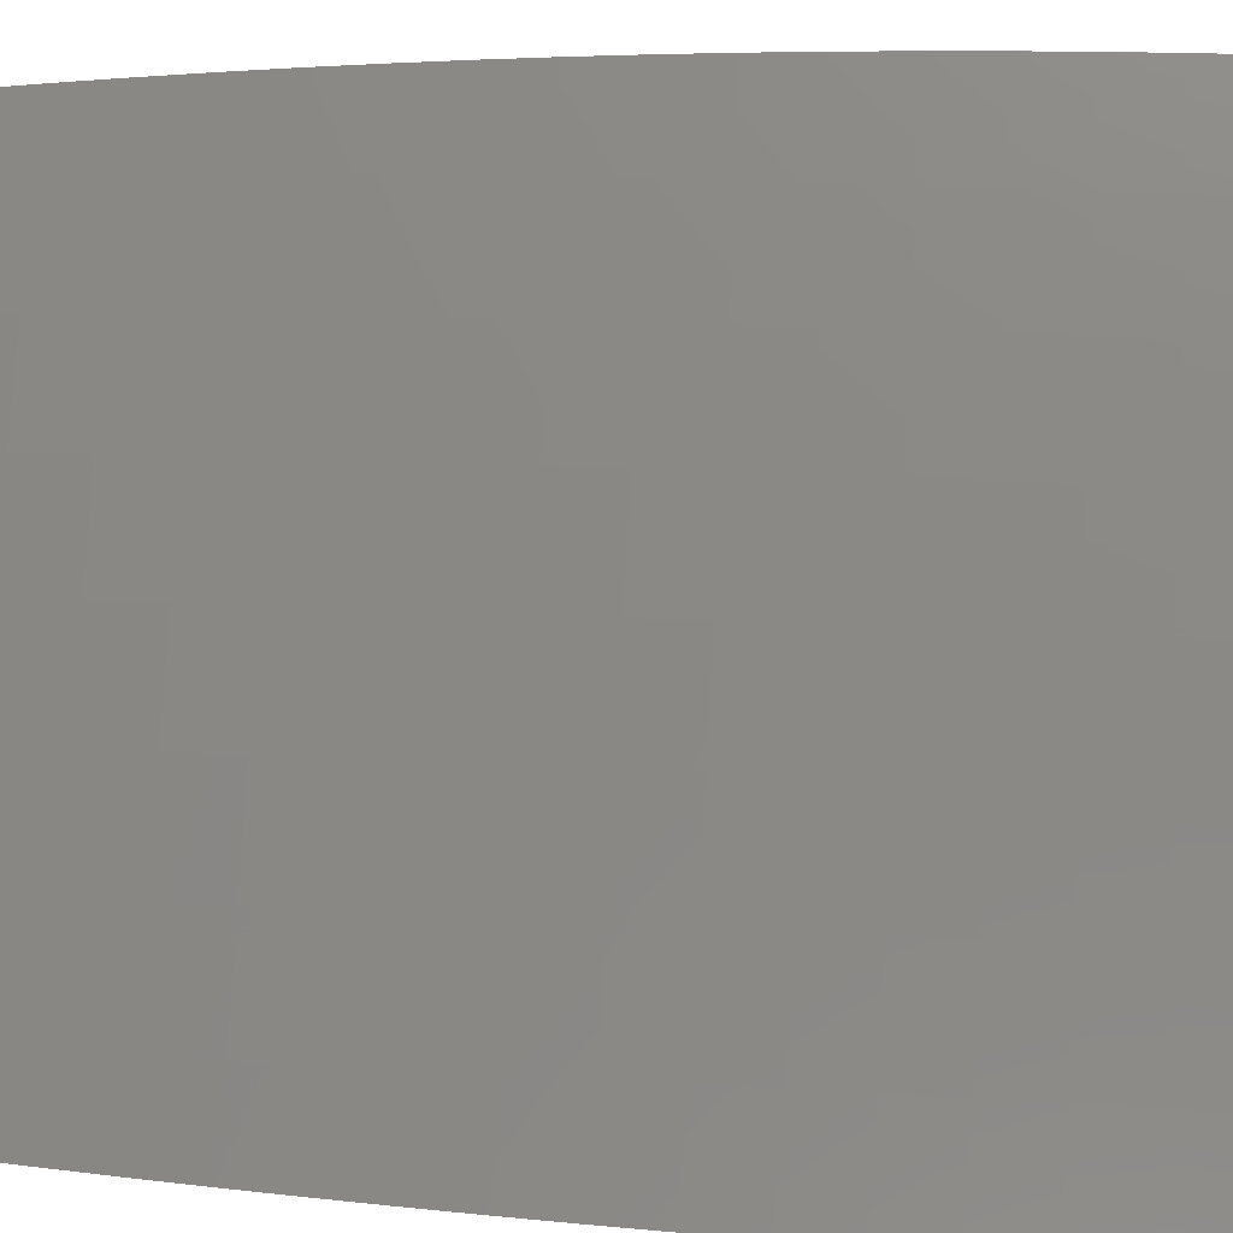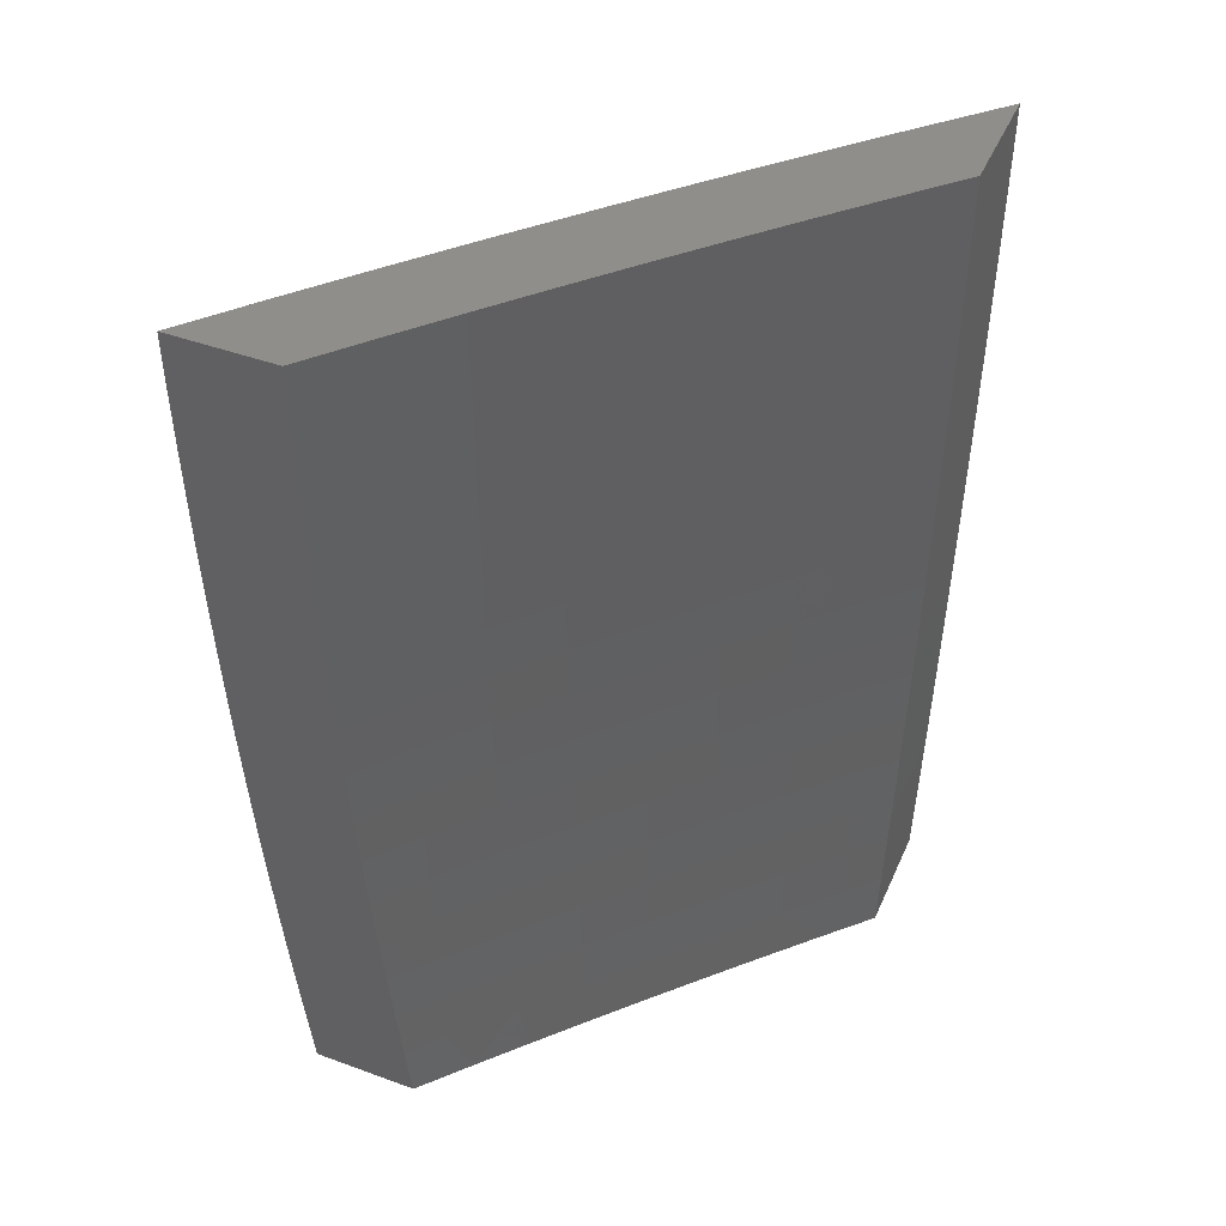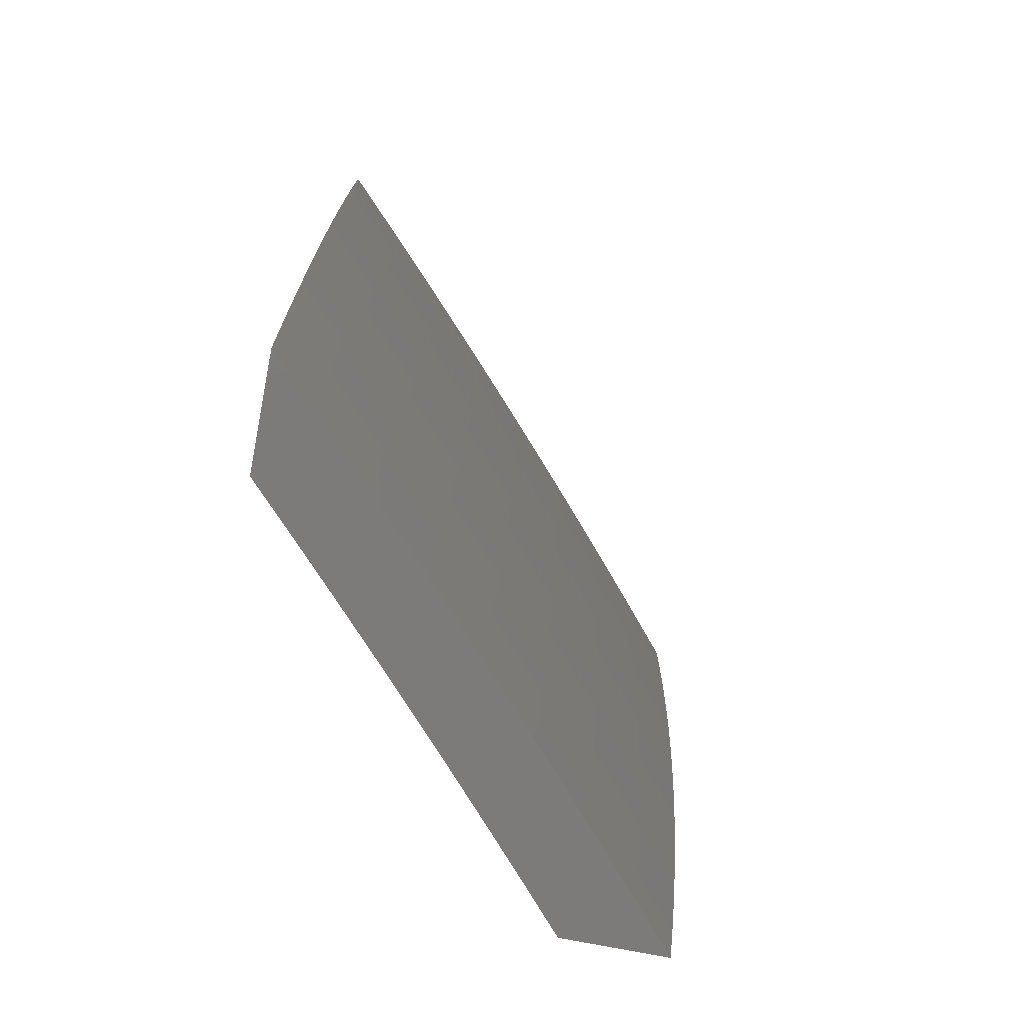
<metadata>
{"format":"stl","ext":"stl","renderer":"f3d","projection":"perspective","resolution":1024,"background":"white","views":[{"elev":31.1,"azim":-85.3,"up":"+Y"},{"elev":44.6,"azim":23.0,"up":"+Z"},{"elev":-74.9,"azim":168.9,"up":"+Z"}]}
</metadata>
<code>
# stl→obj: 306 verts, 608 faces
v -8.399 7 -0.9377
v -8.392 7 -1
v -8.365 7.038 -0.9367
v -8.344 7.054 -1
v -8.311 7.1 -0.9367
v -8.296 7.108 -1
v -8.256 7.161 -0.9367
v -8.248 7.162 -1
v -8.2 7.222 -0.9367
v -8.199 7.215 -1
v -8.15 7.268 -1
v -8.144 7.282 -0.9367
v -8.1 7.321 -1
v -8.087 7.342 -0.9367
v -8.05 7.374 -1
v -8.03 7.402 -0.9367
v -8 7.426 -1
v -8 7.433 -0.9378
v -8 7.44 -0.8755
v -8.034 7.405 -0.8734
v -8.091 7.345 -0.8734
v -8.094 7.348 -0.8103
v -8.151 7.288 -0.8103
v -8.154 7.291 -0.7472
v -8.21 7.231 -0.7472
v -8.213 7.233 -0.6843
v -8.269 7.172 -0.6843
v -8.271 7.175 -0.6215
v -8.326 7.113 -0.6215
v -8.329 7.115 -0.5588
v -8.384 7.054 -0.5588
v -8.386 7.055 -0.4962
v -8.434 7 -0.5008
v -8.437 7 -0.4382
v -8.387 7.057 -0.4338
v -8.44 7 -0.3757
v -8.389 7.058 -0.3714
v -8.442 7 -0.3131
v -8.39 7.06 -0.3092
v -8.444 7 -0.2505
v -8.392 7.061 -0.2471
v -8.446 7 -0.1879
v -8.392 7.061 -0.1851
v -8.447 7 -0.1253
v -8.393 7.062 -0.1233
v -8.448 7 -0.06264
v -8.393 7.062 -0.06157
v -8.448 7 0
v -8.393 7.062 0
v -8.339 7.124 -0.06157
v -8.339 7.124 0
v -8.283 7.185 -0.06157
v -8.283 7.185 0
v -8.227 7.246 -0.06157
v -8.228 7.246 0
v -8.171 7.307 -0.06157
v -8.171 7.307 0
v -8.115 7.367 -0.06157
v -8.115 7.367 0
v -8.057 7.426 -0.06157
v -8.058 7.427 0
v -8 7.486 0
v -8 7.486 -0.06266
v -8.057 7.426 -0.1233
v -8 7.485 -0.1253
v -8.057 7.426 -0.1851
v -8 7.484 -0.188
v -8.056 7.425 -0.2471
v -8 7.482 -0.2506
v -8.055 7.424 -0.3092
v -8 7.48 -0.3132
v -8.053 7.423 -0.3714
v -8 7.477 -0.3758
v -8.052 7.421 -0.4338
v -8 7.474 -0.4384
v -8.05 7.42 -0.4962
v -8 7.471 -0.5009
v -8.048 7.418 -0.5588
v -8 7.467 -0.5634
v -8.046 7.416 -0.6215
v -8 7.462 -0.6259
v -8.043 7.413 -0.6843
v -8 7.457 -0.6884
v -8.04 7.411 -0.7472
v -8 7.452 -0.7508
v -8.037 7.408 -0.8103
v -8 7.446 -0.8132
v -8.43 7 -0.5633
v -8.381 7.052 -0.6215
v -8.324 7.111 -0.6843
v -8.266 7.17 -0.7472
v -8.207 7.228 -0.8103
v -8.148 7.285 -0.8734
v -8.426 7 -0.6258
v -8.379 7.049 -0.6843
v -8.321 7.109 -0.7472
v -8.263 7.167 -0.8103
v -8.204 7.225 -0.8734
v -8.421 7 -0.6882
v -8.376 7.047 -0.7472
v -8.318 7.106 -0.8103
v -8.259 7.164 -0.8734
v -8.416 7 -0.7507
v -8.372 7.044 -0.8103
v -8.314 7.103 -0.8734
v -8.411 7 -0.8131
v -8.369 7.041 -0.8734
v -8.405 7 -0.8754
v -8.331 7.117 -0.4962
v -8.274 7.177 -0.5588
v -8.216 7.235 -0.6215
v -8.157 7.294 -0.6843
v -8.097 7.351 -0.7472
v -8.333 7.119 -0.4338
v -8.276 7.178 -0.4962
v -8.218 7.238 -0.5588
v -8.159 7.296 -0.6215
v -8.1 7.354 -0.6843
v -8.334 7.12 -0.3714
v -8.277 7.18 -0.4338
v -8.22 7.239 -0.4962
v -8.162 7.298 -0.5588
v -8.103 7.356 -0.6215
v -8.336 7.121 -0.3092
v -8.279 7.181 -0.3714
v -8.222 7.241 -0.4338
v -8.164 7.3 -0.4962
v -8.105 7.358 -0.5588
v -8.337 7.122 -0.2471
v -8.28 7.183 -0.3092
v -8.223 7.242 -0.3714
v -8.166 7.301 -0.4338
v -8.107 7.36 -0.4962
v -8.338 7.123 -0.1851
v -8.281 7.184 -0.2471
v -8.225 7.244 -0.3092
v -8.167 7.303 -0.3714
v -8.109 7.362 -0.4338
v -8.338 7.124 -0.1233
v -8.282 7.184 -0.1851
v -8.226 7.245 -0.2471
v -8.168 7.304 -0.3092
v -8.11 7.363 -0.3714
v -8.283 7.185 -0.1233
v -8.227 7.246 -0.1233
v -8.171 7.306 -0.1233
v -8.114 7.366 -0.1233
v -8.227 7.245 -0.1851
v -8.17 7.305 -0.2471
v -8.112 7.364 -0.3092
v -8.17 7.306 -0.1851
v -8.114 7.366 -0.1851
v -8.113 7.365 -0.2471
v -8 7.562 -0.9378
v -8 7.555 -1
v -8.047 7.514 -0.9367
v -8.066 7.487 -1
v -8.119 7.44 -0.9367
v -8.131 7.419 -1
v -8.191 7.364 -0.9367
v -8.196 7.351 -1
v -8.262 7.288 -0.9367
v -8.261 7.282 -1
v -8.324 7.212 -1
v -8.332 7.211 -0.9367
v -8.387 7.142 -1
v -8.402 7.134 -0.9367
v -8.45 7.071 -1
v -8.47 7.055 -0.9367
v -8.512 7 -1
v -8.518 7 -0.9377
v -8.524 7 -0.8754
v -8.474 7.059 -0.8734
v -8.405 7.137 -0.8734
v -8.336 7.214 -0.8734
v -8.265 7.291 -0.8734
v -8.194 7.367 -0.8734
v -8.123 7.443 -0.8734
v -8.05 7.518 -0.8734
v -8 7.569 -0.8755
v -8 7.575 -0.8131
v -8.053 7.521 -0.8103
v -8 7.581 -0.7508
v -8.056 7.524 -0.7473
v -8 7.586 -0.6883
v -8.059 7.526 -0.6843
v -8 7.591 -0.6259
v -8.062 7.529 -0.6215
v -8 7.595 -0.5634
v -8.064 7.531 -0.5588
v -8 7.599 -0.5009
v -8.066 7.532 -0.4962
v -8 7.603 -0.4383
v -8.068 7.534 -0.4338
v -8 7.606 -0.3758
v -8.069 7.536 -0.3714
v -8 7.608 -0.3132
v -8.07 7.537 -0.3092
v -8 7.61 -0.2506
v -8.072 7.538 -0.2471
v -8 7.612 -0.1879
v -8.072 7.539 -0.1851
v -8 7.613 -0.1253
v -8.073 7.539 -0.1233
v -8 7.614 -0.06266
v -8.073 7.539 -0.06158
v -8 7.614 0
v -8.073 7.54 -1.956e-51
v -8.146 7.464 -6.708e-51
v -8.146 7.464 -0.06158
v -8.218 7.389 -1.258e-50
v -8.218 7.389 -0.06158
v -8.289 7.312 -1.789e-50
v -8.289 7.312 -0.06158
v -8.36 7.235 -2.096e-50
v -8.36 7.235 -0.06158
v -8.429 7.157 -2.012e-50
v -8.429 7.157 -0.06158
v -8.498 7.079 -1.37e-50
v -8.498 7.079 -0.06158
v -8.567 7 0
v -8.566 7 -0.06264
v -8.498 7.079 -0.1233
v -8.566 7 -0.1253
v -8.497 7.078 -0.1851
v -8.565 7 -0.1879
v -8.496 7.077 -0.2471
v -8.563 7 -0.2505
v -8.495 7.076 -0.3092
v -8.561 7 -0.3131
v -8.494 7.075 -0.3714
v -8.559 7 -0.3757
v -8.492 7.074 -0.4338
v -8.556 7 -0.4382
v -8.491 7.072 -0.4962
v -8.553 7 -0.5008
v -8.488 7.071 -0.5588
v -8.549 7 -0.5633
v -8.486 7.069 -0.6215
v -8.545 7 -0.6258
v -8.483 7.066 -0.6843
v -8.541 7 -0.6882
v -8.481 7.064 -0.7473
v -8.536 7 -0.7506
v -8.477 7.061 -0.8103
v -8.53 7 -0.813
v -8.126 7.446 -0.8103
v -8.198 7.37 -0.8103
v -8.269 7.294 -0.8103
v -8.339 7.217 -0.8103
v -8.409 7.14 -0.8103
v -8.129 7.449 -0.7473
v -8.201 7.373 -0.7473
v -8.272 7.297 -0.7473
v -8.342 7.22 -0.7473
v -8.412 7.142 -0.7473
v -8.132 7.451 -0.6843
v -8.204 7.376 -0.6843
v -8.275 7.299 -0.6843
v -8.345 7.222 -0.6843
v -8.415 7.145 -0.6843
v -8.134 7.453 -0.6215
v -8.206 7.378 -0.6215
v -8.277 7.301 -0.6215
v -8.348 7.225 -0.6215
v -8.417 7.147 -0.6215
v -8.136 7.456 -0.5588
v -8.208 7.38 -0.5588
v -8.28 7.304 -0.5588
v -8.35 7.227 -0.5588
v -8.42 7.149 -0.5588
v -8.139 7.457 -0.4962
v -8.21 7.382 -0.4962
v -8.282 7.305 -0.4962
v -8.352 7.228 -0.4962
v -8.422 7.151 -0.4962
v -8.14 7.459 -0.4338
v -8.212 7.383 -0.4338
v -8.283 7.307 -0.4338
v -8.354 7.23 -0.4338
v -8.423 7.152 -0.4338
v -8.142 7.461 -0.3714
v -8.214 7.385 -0.3714
v -8.285 7.308 -0.3714
v -8.355 7.231 -0.3714
v -8.425 7.154 -0.3714
v -8.143 7.462 -0.3092
v -8.215 7.386 -0.3092
v -8.286 7.31 -0.3092
v -8.357 7.233 -0.3092
v -8.426 7.155 -0.3092
v -8.144 7.463 -0.2471
v -8.216 7.387 -0.2471
v -8.287 7.311 -0.2471
v -8.358 7.234 -0.2471
v -8.427 7.156 -0.2471
v -8.145 7.463 -0.1851
v -8.217 7.388 -0.1851
v -8.288 7.311 -0.1851
v -8.359 7.234 -0.1851
v -8.428 7.157 -0.1851
v -8.146 7.464 -0.1233
v -8.217 7.388 -0.1233
v -8.289 7.312 -0.1233
v -8.359 7.235 -0.1233
v -8.429 7.157 -0.1233
f 1 2 3
f 3 2 4
f 3 4 5
f 5 4 6
f 5 6 7
f 7 6 8
f 7 8 9
f 9 8 10
f 9 10 11
f 9 11 12
f 12 11 13
f 12 13 14
f 14 13 15
f 14 15 16
f 16 15 17
f 16 17 18
f 18 19 16
f 16 19 20
f 16 20 21
f 21 20 22
f 21 22 23
f 23 22 24
f 23 24 25
f 25 24 26
f 25 26 27
f 27 26 28
f 27 28 29
f 29 28 30
f 29 30 31
f 31 30 32
f 31 32 33
f 33 32 34
f 34 32 35
f 34 35 36
f 36 35 37
f 36 37 38
f 38 37 39
f 38 39 40
f 40 39 41
f 40 41 42
f 42 41 43
f 42 43 44
f 44 43 45
f 44 45 46
f 46 45 47
f 46 47 48
f 48 47 49
f 49 47 50
f 49 50 51
f 51 50 52
f 51 52 53
f 53 52 54
f 53 54 55
f 55 54 56
f 55 56 57
f 57 56 58
f 57 58 59
f 59 58 60
f 59 60 61
f 61 60 62
f 62 60 63
f 63 60 64
f 63 64 65
f 65 64 66
f 65 66 67
f 67 66 68
f 67 68 69
f 69 68 70
f 69 70 71
f 71 70 72
f 71 72 73
f 73 72 74
f 73 74 75
f 75 74 76
f 75 76 77
f 77 76 78
f 77 78 79
f 79 78 80
f 79 80 81
f 81 80 82
f 81 82 83
f 83 82 84
f 83 84 85
f 85 84 86
f 85 86 87
f 87 86 20
f 87 20 19
f 33 88 31
f 31 88 89
f 31 89 29
f 29 89 90
f 29 90 27
f 27 90 91
f 27 91 25
f 25 91 92
f 25 92 23
f 23 92 93
f 23 93 21
f 21 93 14
f 21 14 16
f 88 94 89
f 89 94 95
f 89 95 90
f 90 95 96
f 90 96 91
f 91 96 97
f 91 97 92
f 92 97 98
f 92 98 93
f 93 98 12
f 93 12 14
f 94 99 95
f 95 99 100
f 95 100 96
f 96 100 101
f 96 101 97
f 97 101 102
f 97 102 98
f 98 102 9
f 98 9 12
f 99 103 100
f 100 103 104
f 100 104 101
f 101 104 105
f 101 105 102
f 102 105 7
f 102 7 9
f 103 106 104
f 104 106 107
f 104 107 105
f 105 107 5
f 105 5 7
f 106 108 107
f 107 108 3
f 107 3 5
f 108 1 3
f 64 60 58
f 35 32 109
f 109 32 30
f 109 30 110
f 110 30 28
f 110 28 111
f 111 28 26
f 111 26 112
f 112 26 24
f 112 24 113
f 113 24 22
f 113 22 86
f 86 22 20
f 37 35 114
f 114 35 109
f 114 109 115
f 115 109 110
f 115 110 116
f 116 110 111
f 116 111 117
f 117 111 112
f 117 112 118
f 118 112 113
f 118 113 84
f 84 113 86
f 39 37 119
f 119 37 114
f 119 114 120
f 120 114 115
f 120 115 121
f 121 115 116
f 121 116 122
f 122 116 117
f 122 117 123
f 123 117 118
f 123 118 82
f 82 118 84
f 41 39 124
f 124 39 119
f 124 119 125
f 125 119 120
f 125 120 126
f 126 120 121
f 126 121 127
f 127 121 122
f 127 122 128
f 128 122 123
f 128 123 80
f 80 123 82
f 43 41 129
f 129 41 124
f 129 124 130
f 130 124 125
f 130 125 131
f 131 125 126
f 131 126 132
f 132 126 127
f 132 127 133
f 133 127 128
f 133 128 78
f 78 128 80
f 45 43 134
f 134 43 129
f 134 129 135
f 135 129 130
f 135 130 136
f 136 130 131
f 136 131 137
f 137 131 132
f 137 132 138
f 138 132 133
f 138 133 76
f 76 133 78
f 47 45 139
f 139 45 134
f 139 134 140
f 140 134 135
f 140 135 141
f 141 135 136
f 141 136 142
f 142 136 137
f 142 137 143
f 143 137 138
f 143 138 74
f 74 138 76
f 47 139 50
f 50 139 144
f 50 144 52
f 52 144 145
f 52 145 54
f 54 145 146
f 54 146 56
f 56 146 147
f 56 147 58
f 58 147 64
f 144 139 140
f 144 140 148
f 148 140 141
f 148 141 149
f 149 141 142
f 149 142 150
f 150 142 143
f 150 143 72
f 72 143 74
f 144 148 145
f 145 148 151
f 145 151 146
f 146 151 152
f 146 152 147
f 147 152 66
f 147 66 64
f 151 148 149
f 151 149 153
f 153 149 150
f 153 150 70
f 70 150 72
f 151 153 152
f 152 153 68
f 152 68 66
f 68 153 70
f 154 155 156
f 156 155 157
f 156 157 158
f 158 157 159
f 158 159 160
f 160 159 161
f 160 161 162
f 162 161 163
f 162 163 164
f 162 164 165
f 165 164 166
f 165 166 167
f 167 166 168
f 167 168 169
f 169 168 170
f 169 170 171
f 171 172 169
f 169 172 173
f 169 173 167
f 167 173 174
f 167 174 165
f 165 174 175
f 165 175 162
f 162 175 176
f 162 176 160
f 160 176 177
f 160 177 158
f 158 177 178
f 158 178 156
f 156 178 179
f 156 179 154
f 154 179 180
f 180 179 181
f 181 179 182
f 181 182 183
f 183 182 184
f 183 184 185
f 185 184 186
f 185 186 187
f 187 186 188
f 187 188 189
f 189 188 190
f 189 190 191
f 191 190 192
f 191 192 193
f 193 192 194
f 193 194 195
f 195 194 196
f 195 196 197
f 197 196 198
f 197 198 199
f 199 198 200
f 199 200 201
f 201 200 202
f 201 202 203
f 203 202 204
f 203 204 205
f 205 204 206
f 205 206 207
f 207 206 208
f 208 206 209
f 209 206 210
f 209 210 211
f 211 210 212
f 211 212 213
f 213 212 214
f 213 214 215
f 215 214 216
f 215 216 217
f 217 216 218
f 217 218 219
f 219 218 220
f 219 220 221
f 221 220 222
f 222 220 223
f 222 223 224
f 224 223 225
f 224 225 226
f 226 225 227
f 226 227 228
f 228 227 229
f 228 229 230
f 230 229 231
f 230 231 232
f 232 231 233
f 232 233 234
f 234 233 235
f 234 235 236
f 236 235 237
f 236 237 238
f 238 237 239
f 238 239 240
f 240 239 241
f 240 241 242
f 242 241 243
f 242 243 244
f 244 243 245
f 244 245 246
f 246 245 173
f 246 173 172
f 182 179 247
f 247 179 178
f 247 178 248
f 248 178 177
f 248 177 249
f 249 177 176
f 249 176 250
f 250 176 175
f 250 175 251
f 251 175 174
f 251 174 245
f 245 174 173
f 184 182 252
f 252 182 247
f 252 247 253
f 253 247 248
f 253 248 254
f 254 248 249
f 254 249 255
f 255 249 250
f 255 250 256
f 256 250 251
f 256 251 243
f 243 251 245
f 186 184 257
f 257 184 252
f 257 252 258
f 258 252 253
f 258 253 259
f 259 253 254
f 259 254 260
f 260 254 255
f 260 255 261
f 261 255 256
f 261 256 241
f 241 256 243
f 188 186 262
f 262 186 257
f 262 257 263
f 263 257 258
f 263 258 264
f 264 258 259
f 264 259 265
f 265 259 260
f 265 260 266
f 266 260 261
f 266 261 239
f 239 261 241
f 190 188 267
f 267 188 262
f 267 262 268
f 268 262 263
f 268 263 269
f 269 263 264
f 269 264 270
f 270 264 265
f 270 265 271
f 271 265 266
f 271 266 237
f 237 266 239
f 192 190 272
f 272 190 267
f 272 267 273
f 273 267 268
f 273 268 274
f 274 268 269
f 274 269 275
f 275 269 270
f 275 270 276
f 276 270 271
f 276 271 235
f 235 271 237
f 194 192 277
f 277 192 272
f 277 272 278
f 278 272 273
f 278 273 279
f 279 273 274
f 279 274 280
f 280 274 275
f 280 275 281
f 281 275 276
f 281 276 233
f 233 276 235
f 196 194 282
f 282 194 277
f 282 277 283
f 283 277 278
f 283 278 284
f 284 278 279
f 284 279 285
f 285 279 280
f 285 280 286
f 286 280 281
f 286 281 231
f 231 281 233
f 198 196 287
f 287 196 282
f 287 282 288
f 288 282 283
f 288 283 289
f 289 283 284
f 289 284 290
f 290 284 285
f 290 285 291
f 291 285 286
f 291 286 229
f 229 286 231
f 200 198 292
f 292 198 287
f 292 287 293
f 293 287 288
f 293 288 294
f 294 288 289
f 294 289 295
f 295 289 290
f 295 290 296
f 296 290 291
f 296 291 227
f 227 291 229
f 202 200 297
f 297 200 292
f 297 292 298
f 298 292 293
f 298 293 299
f 299 293 294
f 299 294 300
f 300 294 295
f 300 295 301
f 301 295 296
f 301 296 225
f 225 296 227
f 210 206 204
f 204 202 302
f 302 202 297
f 302 297 303
f 303 297 298
f 303 298 304
f 304 298 299
f 304 299 305
f 305 299 300
f 305 300 306
f 306 300 301
f 306 301 223
f 223 301 225
f 212 210 302
f 302 210 204
f 212 302 303
f 214 212 303
f 214 303 304
f 216 214 304
f 216 304 305
f 218 216 305
f 218 305 306
f 220 218 306
f 220 306 223
f 207 62 205
f 205 62 63
f 205 63 203
f 203 63 65
f 203 65 201
f 201 65 199
f 199 65 67
f 199 67 197
f 197 67 69
f 197 69 195
f 195 69 193
f 193 69 71
f 193 71 191
f 191 71 73
f 191 73 189
f 189 73 187
f 187 73 75
f 187 75 185
f 185 75 77
f 185 77 183
f 183 77 79
f 183 79 181
f 181 79 180
f 180 79 81
f 180 81 154
f 154 81 83
f 154 83 155
f 155 83 85
f 155 85 87
f 87 19 155
f 155 19 18
f 155 18 17
f 155 17 157
f 157 17 15
f 157 15 159
f 159 15 13
f 159 13 161
f 161 13 11
f 161 11 163
f 163 11 10
f 163 10 8
f 163 8 164
f 164 8 6
f 164 6 166
f 166 6 4
f 166 4 168
f 168 4 2
f 168 2 170
f 221 48 219
f 219 48 49
f 219 49 217
f 217 49 51
f 217 51 215
f 215 51 53
f 215 53 213
f 213 53 55
f 213 55 57
f 213 57 211
f 211 57 59
f 211 59 209
f 209 59 61
f 209 61 208
f 208 61 62
f 208 62 207
f 2 1 170
f 170 1 108
f 170 108 106
f 106 103 170
f 170 103 99
f 170 99 171
f 171 99 94
f 171 94 172
f 172 94 88
f 172 88 246
f 246 88 244
f 244 88 33
f 244 33 242
f 242 33 34
f 242 34 240
f 240 34 36
f 240 36 238
f 238 36 236
f 236 36 38
f 236 38 234
f 234 38 40
f 234 40 232
f 232 40 230
f 230 40 42
f 230 42 228
f 228 42 44
f 228 44 226
f 226 44 224
f 224 44 46
f 224 46 222
f 222 46 48
f 222 48 221

</code>
